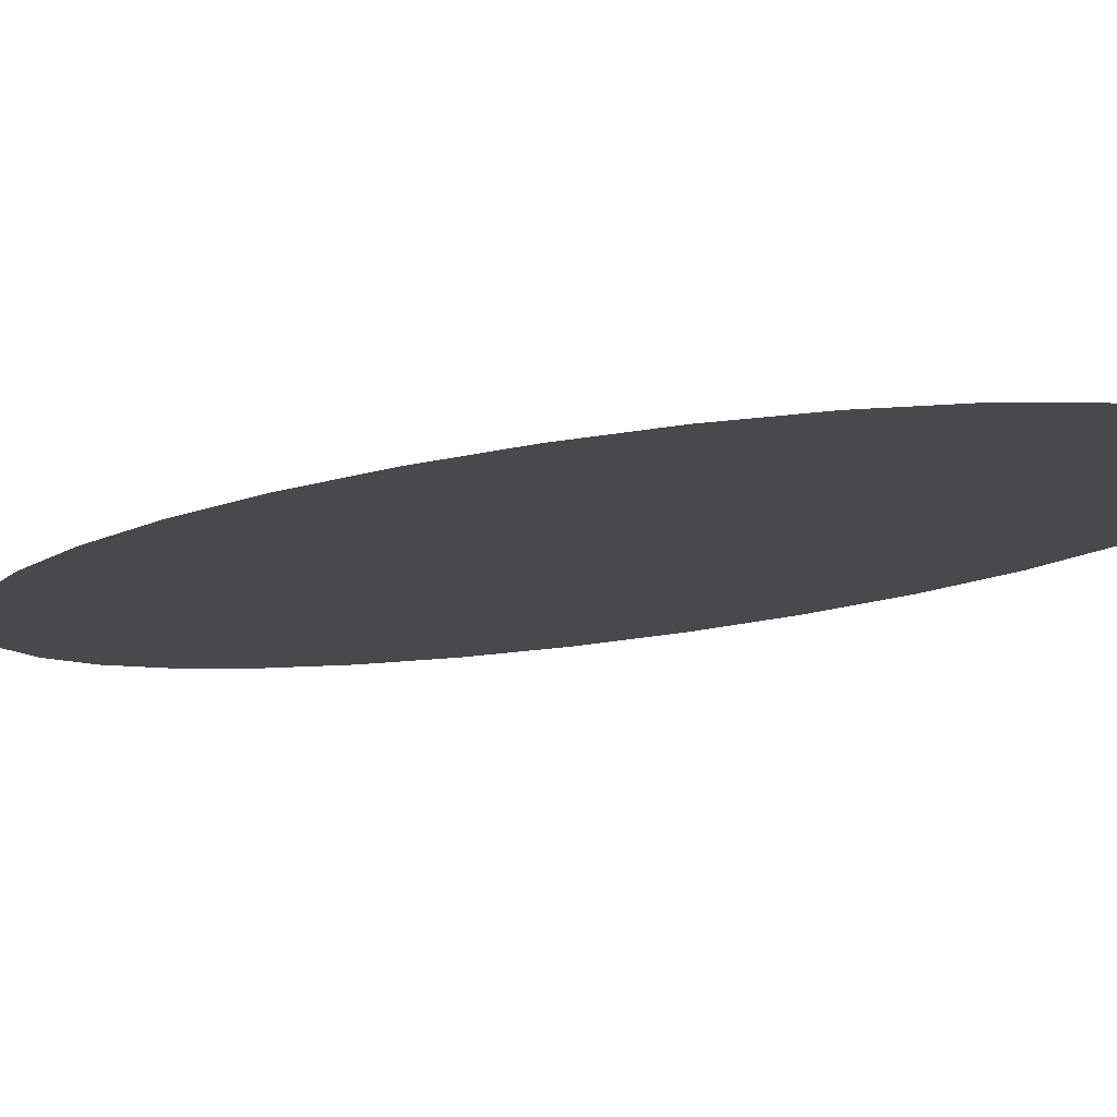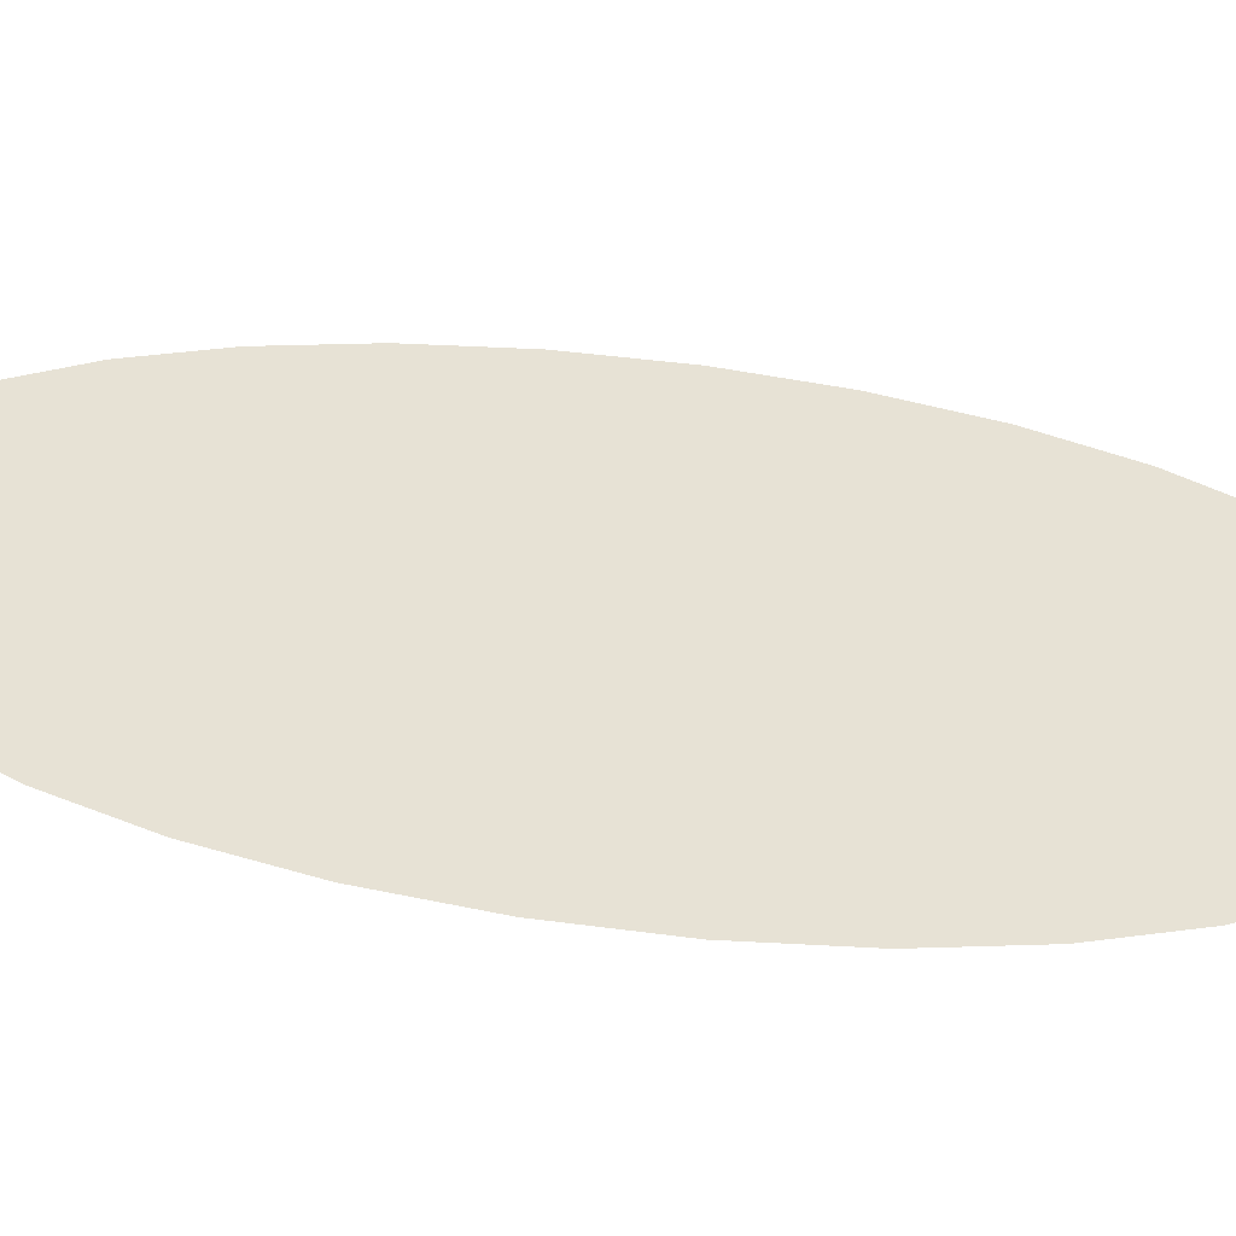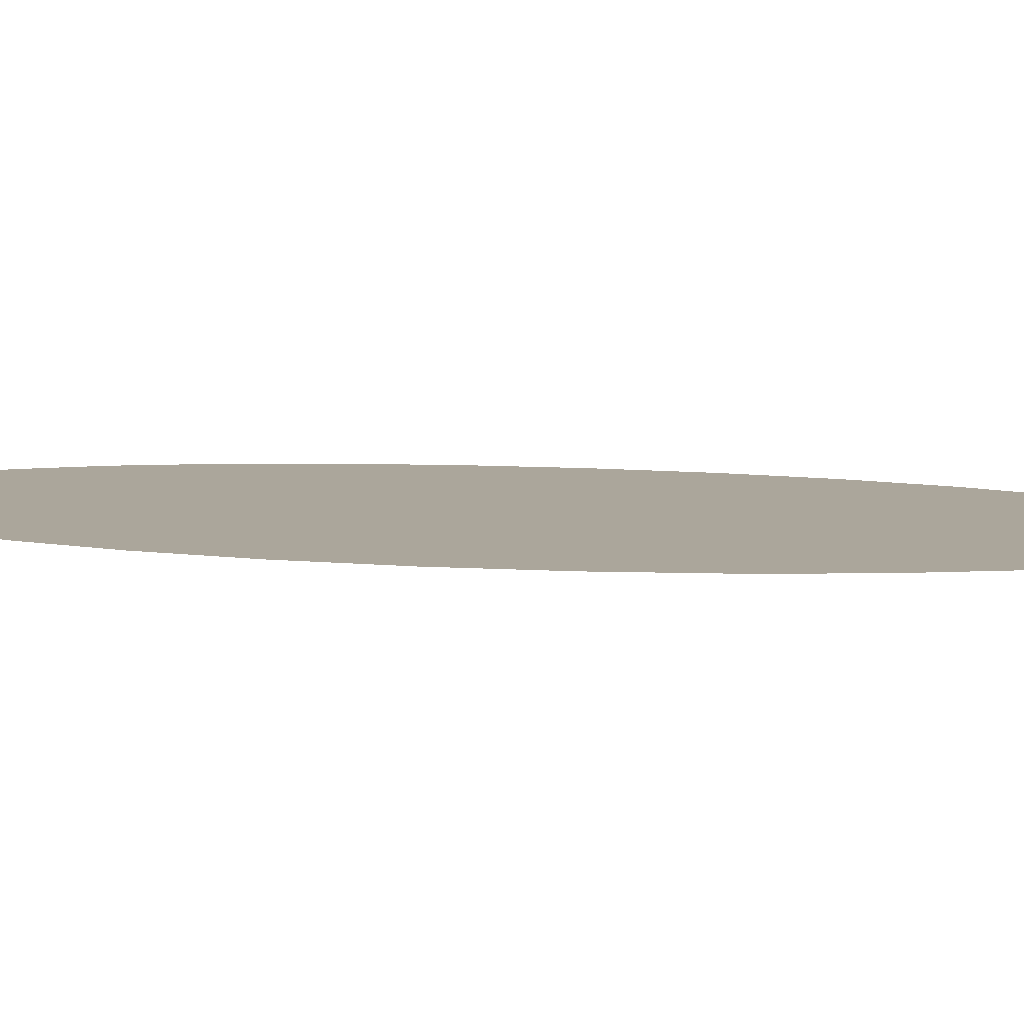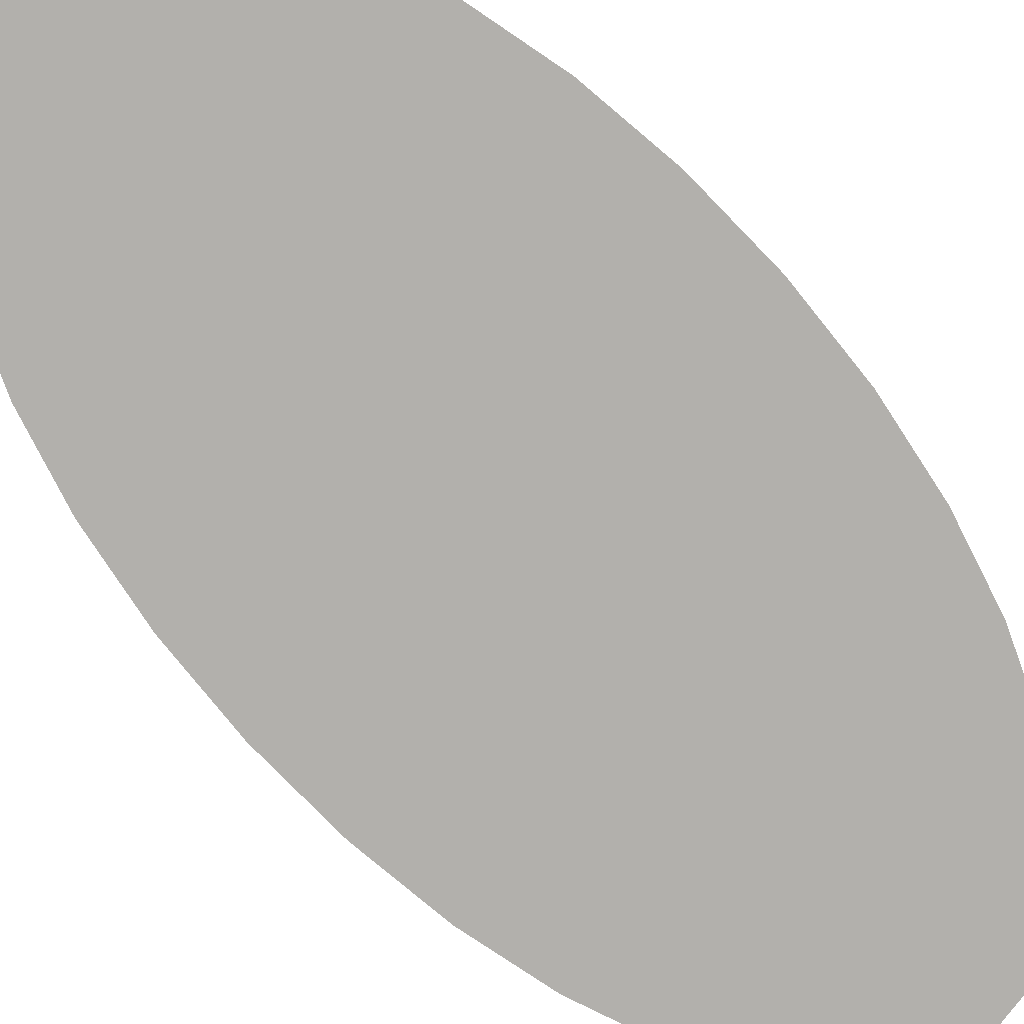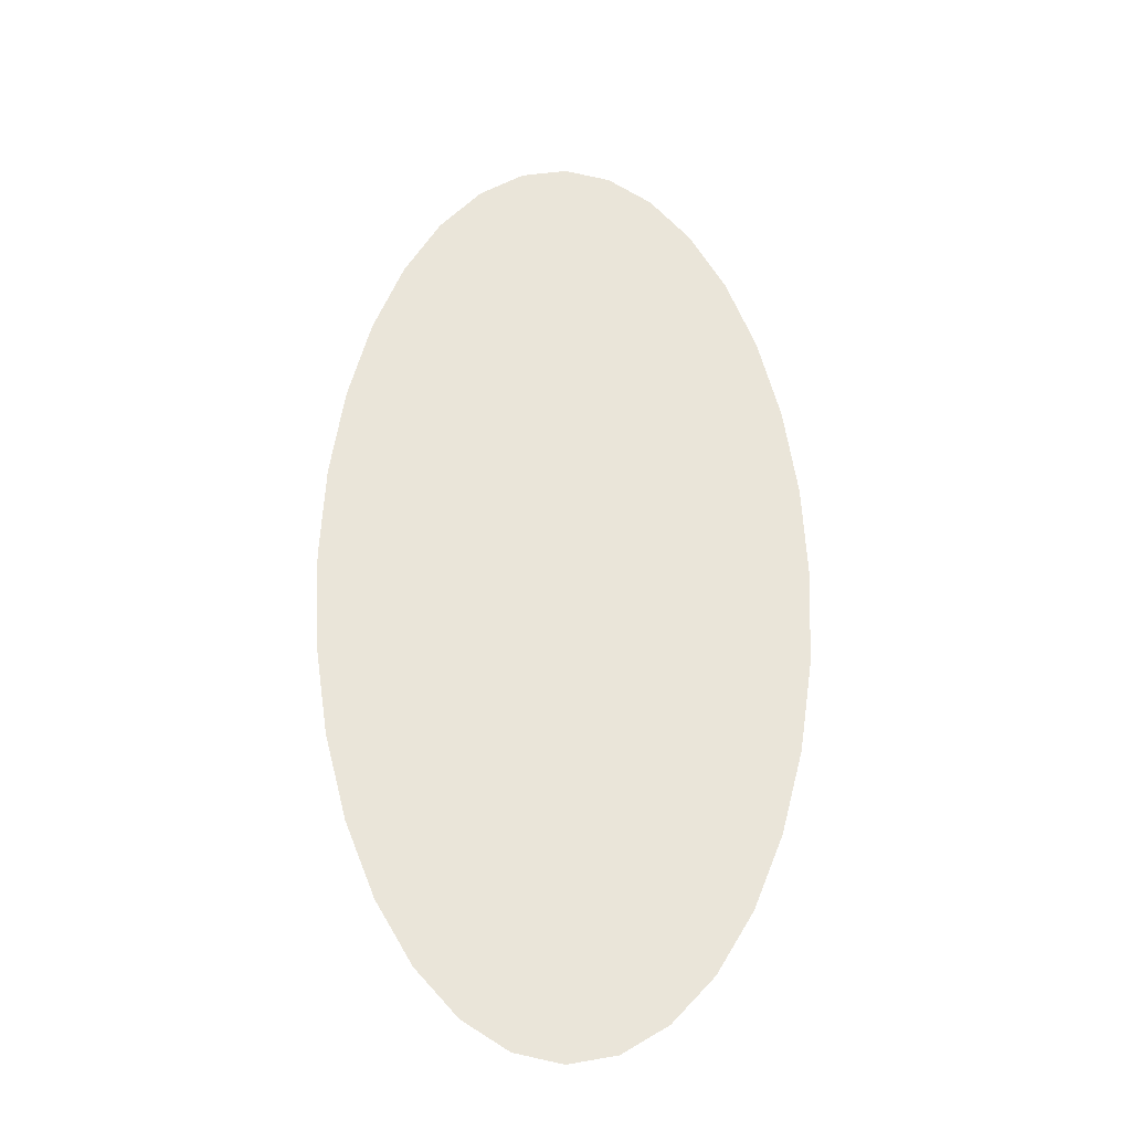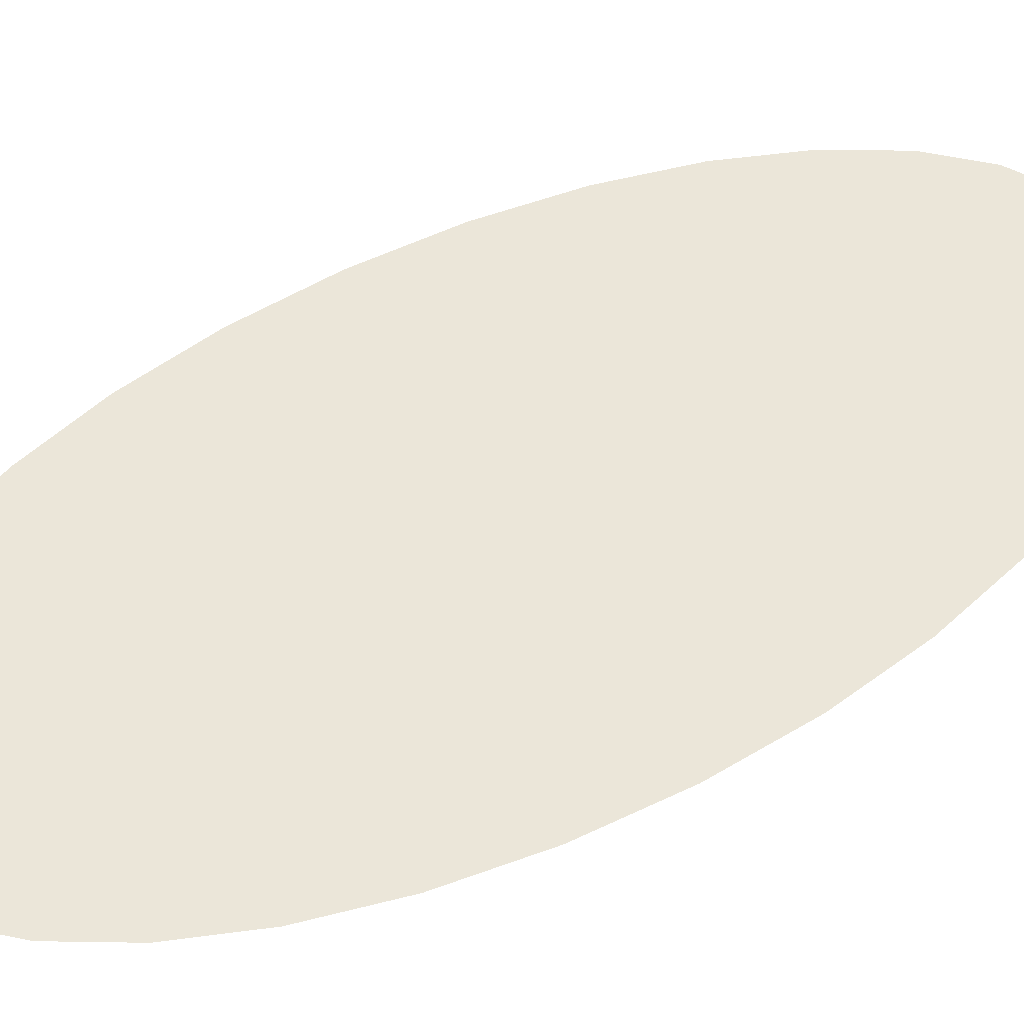
<metadata>
{"format":"obj","ext":"obj","renderer":"f3d","projection":"perspective","resolution":1024,"background":"white","views":[{"elev":-12.1,"azim":132.4,"up":"+Z"},{"elev":40.3,"azim":102.3,"up":"+Z"},{"elev":8.0,"azim":103.7,"up":"+Z"},{"elev":-78.8,"azim":-138.5,"up":"+Z"},{"elev":-30.2,"azim":-4.6,"up":"+Y"},{"elev":55.1,"azim":-119.6,"up":"+Z"}]}
</metadata>
<code>
o PortalStencil
v 0 0 0
v 0 0.8618 0
v -0.08136 0.8452 0
v -0.1596 0.7962 0
v -0.2317 0.7166 0
v -0.2949 0.6094 0
v -0.3468 0.4788 0
v -0.3853 0.3298 0
v -0.409 0.1681 0
v -0.4171 0 0
v -0.409 -0.1681 -0
v -0.3853 -0.3298 -0
v -0.3468 -0.4788 -0
v -0.2949 -0.6094 -0
v -0.2317 -0.7166 -0
v -0.1596 -0.7962 -0
v -0.08136 -0.8452 -0
v 0 -0.8618 -0
v 0.08136 -0.8452 -0
v 0.1596 -0.7962 -0
v 0.2317 -0.7165 -0
v 0.2949 -0.6094 -0
v 0.3468 -0.4788 -0
v 0.3853 -0.3298 -0
v 0.409 -0.1681 -0
v 0.4171 1e-06 0
v 0.409 0.1681 0
v 0.3853 0.3298 0
v 0.3468 0.4788 0
v 0.2949 0.6094 0
v 0.2317 0.7166 0
v 0.1596 0.7962 0
v 0.08136 0.8452 0
f 1 3 2
f 1 4 3
f 1 5 4
f 1 6 5
f 1 7 6
f 1 8 7
f 1 9 8
f 1 10 9
f 1 11 10
f 1 12 11
f 1 13 12
f 1 14 13
f 1 15 14
f 1 16 15
f 1 17 16
f 1 18 17
f 1 19 18
f 1 20 19
f 1 21 20
f 1 22 21
f 1 23 22
f 1 24 23
f 1 25 24
f 1 26 25
f 1 27 26
f 1 28 27
f 1 29 28
f 1 30 29
f 1 31 30
f 1 32 31
f 1 33 32
f 1 2 33

</code>
